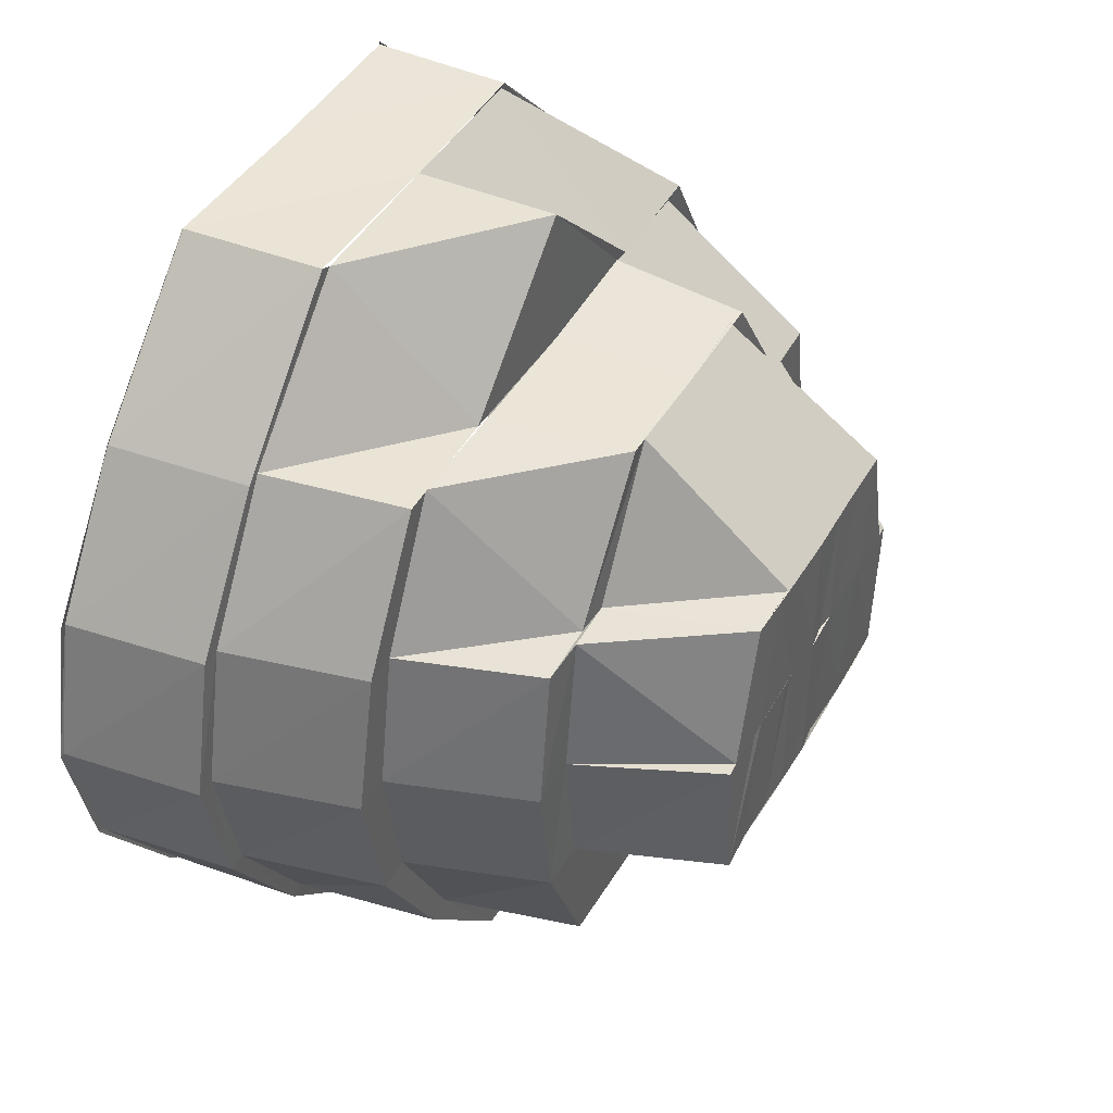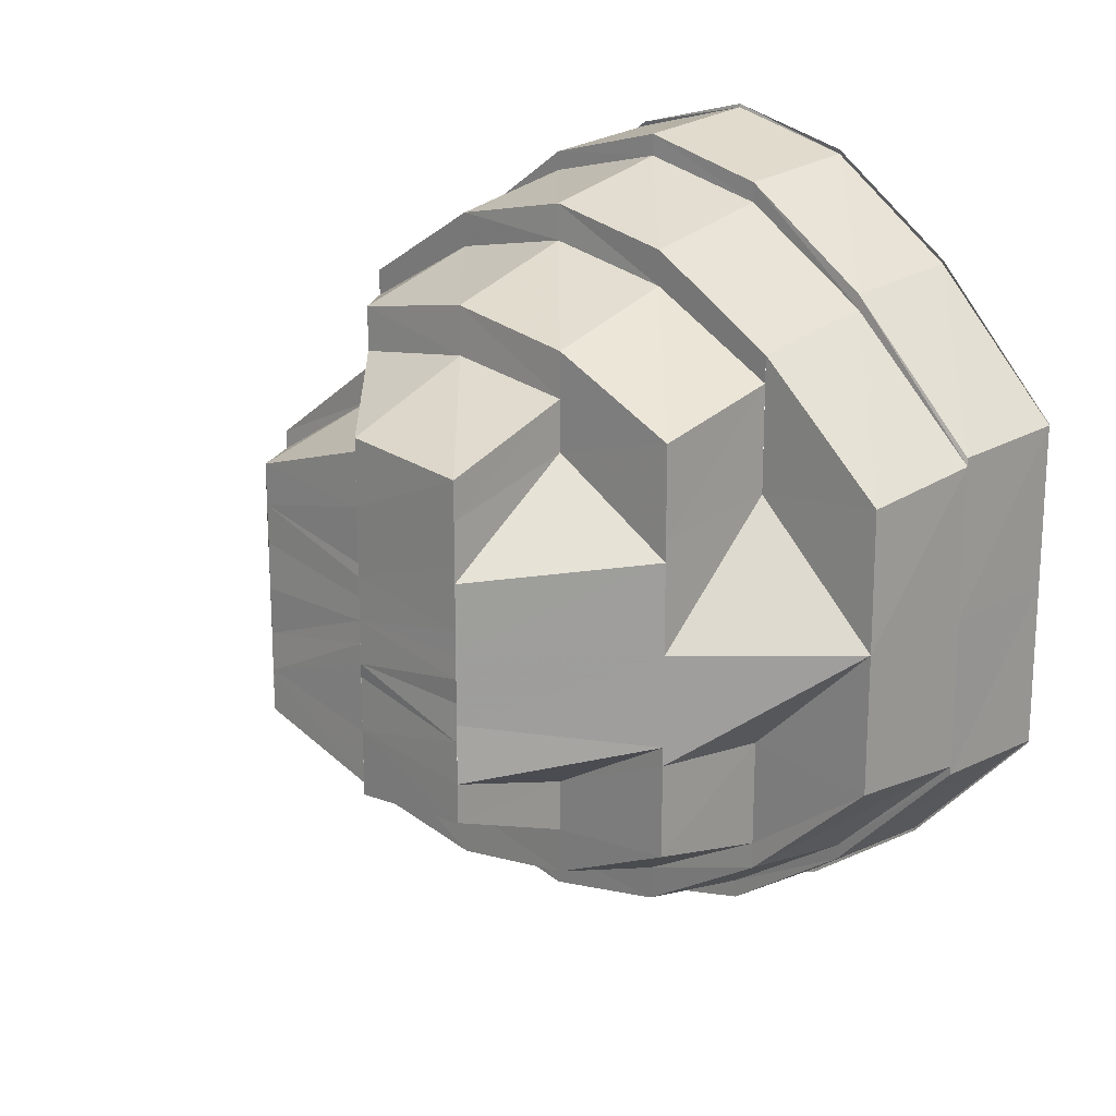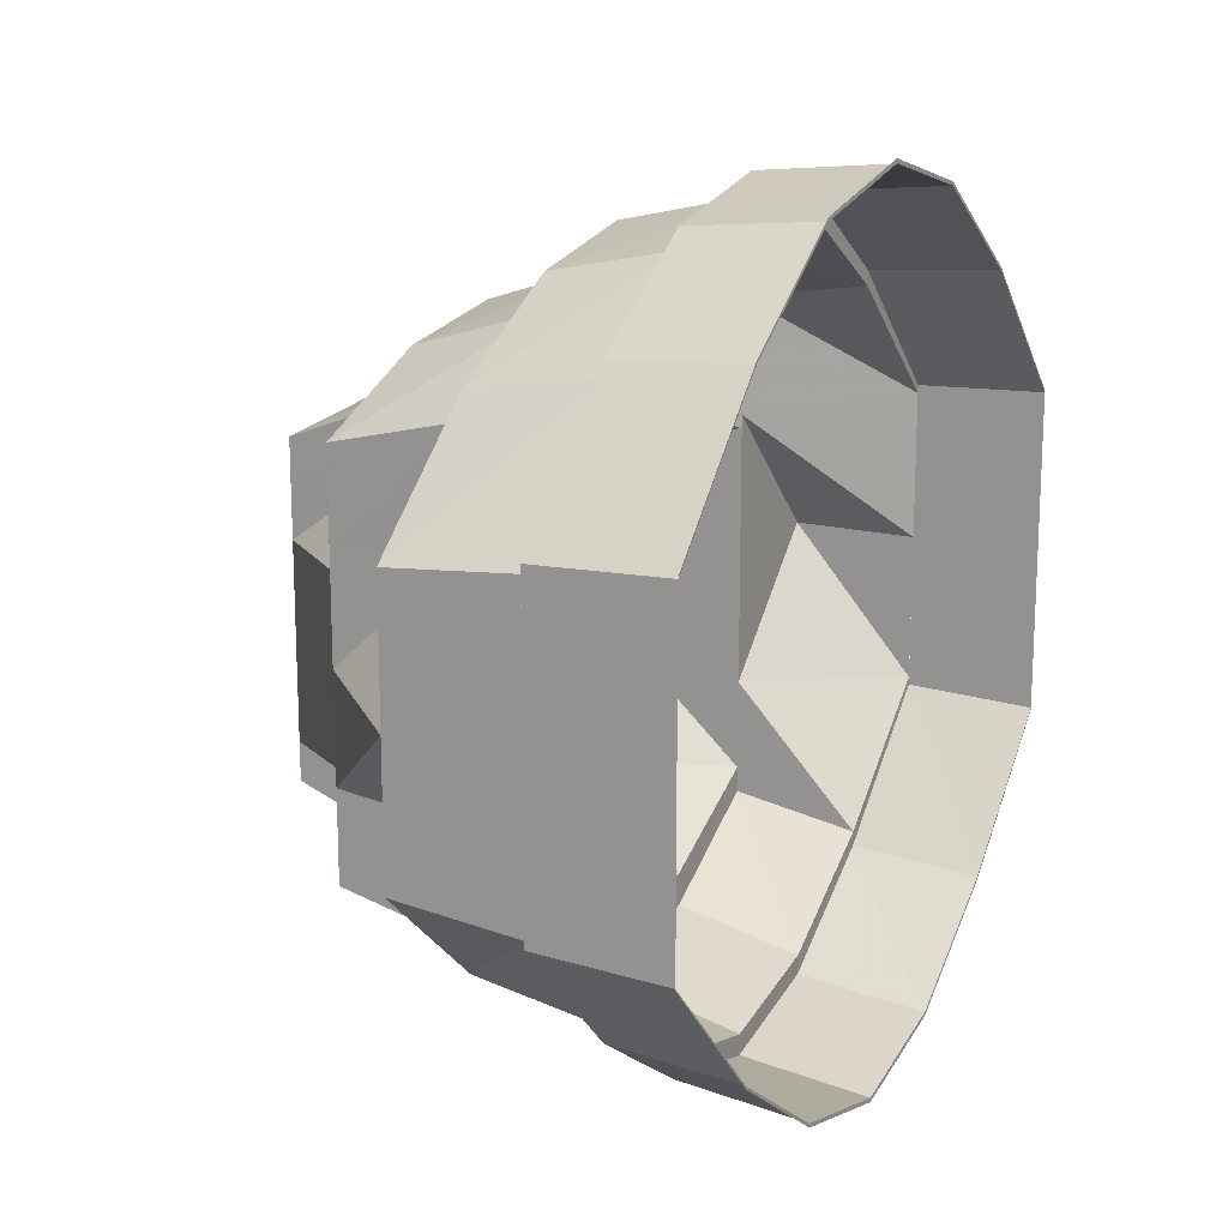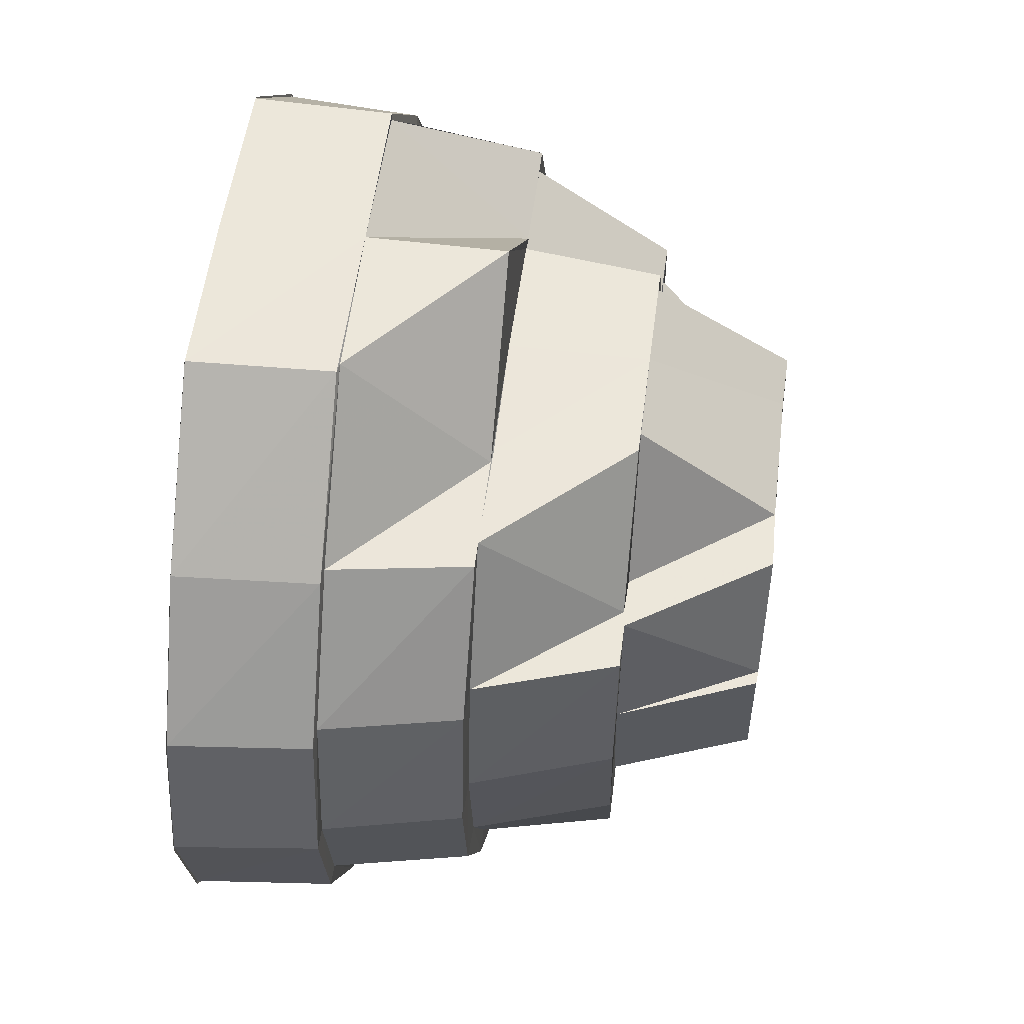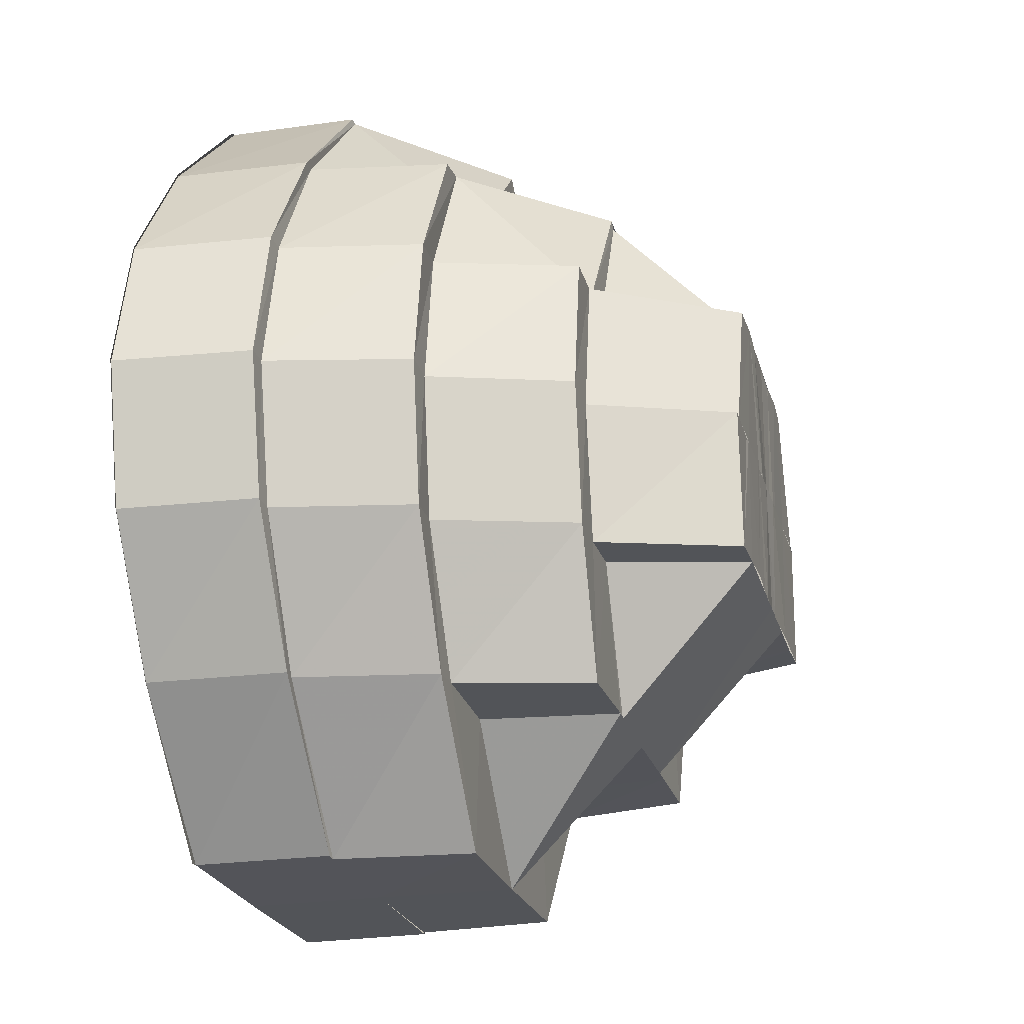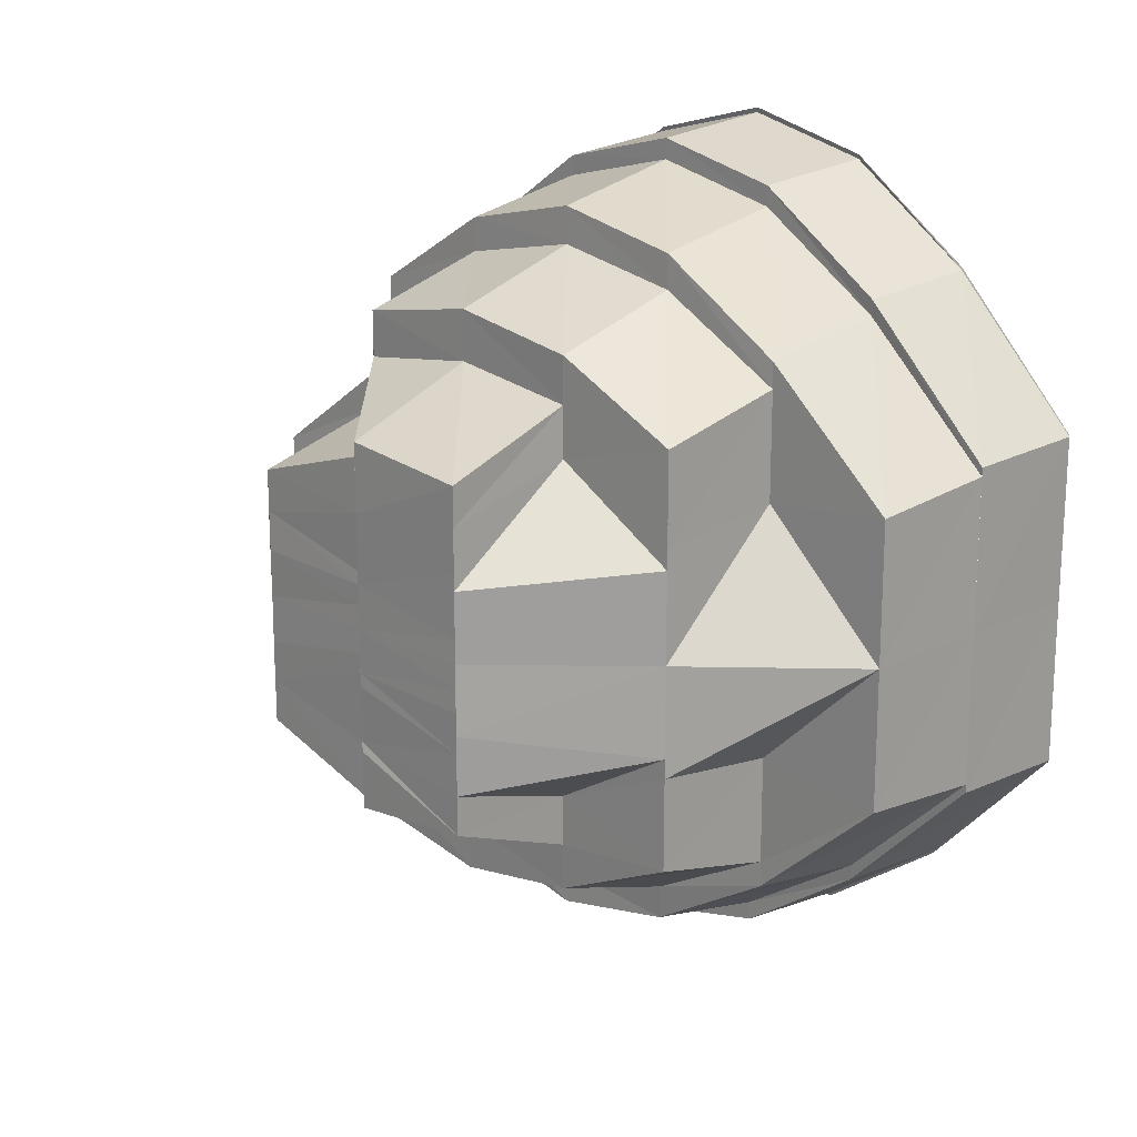
<metadata>
{"format":"obj","ext":"obj","renderer":"f3d","projection":"perspective","resolution":1024,"background":"white","views":[{"elev":43.3,"azim":-152.5,"up":"+Y"},{"elev":18.5,"azim":-45.3,"up":"+Z"},{"elev":15.9,"azim":28.2,"up":"+Z"},{"elev":54.1,"azim":-172.9,"up":"+Y"},{"elev":-23.3,"azim":-165.7,"up":"+Y"},{"elev":17.9,"azim":-43.7,"up":"+Z"}]}
</metadata>
<code>
o 16107
v 2228 1862 7.591
v 2228 1862 7.58
v 2228 1862 7.591
v 2228 1862 7.591
v 2228 1862 7.581
v 2228 1862 7.573
v 2228 1862 7.581
v 2228 1862 7.574
v 2228 1862 7.591
v 2228 1862 7.581
v 2228 1862 7.574
v 2228 1862 7.575
v 2228 1862 7.571
v 2228 1862 7.571
v 2228 1862 7.571
v 2228 1862 7.572
v 2228 1862 7.573
v 2228 1862 7.574
v 2228 1862 7.574
v 2228 1862 7.575
v 2228 1862 7.58
v 2228 1862 7.581
v 2228 1862 7.591
v 2228 1862 7.591
v 2228 1862 7.581
v 2228 1862 7.581
v 2228 1862 7.591
v 2228 1862 7.591
v 2228 1862 7.603
v 2228 1862 7.591
v 2228 1862 7.583
v 2228 1862 7.592
v 2228 1862 7.576
v 2228 1862 7.581
v 2228 1862 7.603
v 2228 1862 7.581
v 2228 1862 7.591
v 2228 1862 7.574
v 2228 1862 7.575
v 2228 1862 7.616
v 2228 1862 7.615
v 2228 1862 7.616
v 2228 1862 7.626
v 2228 1862 7.616
v 2228 1862 7.626
v 2228 1862 7.571
v 2228 1862 7.572
v 2228 1862 7.633
v 2228 1862 7.625
v 2228 1862 7.615
v 2228 1862 7.624
v 2228 1862 7.632
v 2228 1862 7.631
v 2228 1862 7.635
v 2228 1862 7.574
v 2228 1862 7.575
v 2228 1862 7.583
v 2228 1862 7.576
v 2228 1862 7.581
v 2228 1862 7.581
v 2228 1862 7.591
v 2228 1862 7.591
v 2228 1862 7.633
v 2228 1862 7.634
v 2228 1862 7.626
v 2228 1862 7.632
v 2228 1862 7.616
v 2228 1862 7.625
v 2228 1862 7.631
v 2228 1862 7.624
v 2228 1862 7.615
v 2228 1862 7.615
v 2228 1862 7.616
v 2228 1862 7.603
v 2228 1862 7.625
v 2228 1862 7.615
v 2228 1862 7.603
v 2228 1862 7.632
v 2228 1862 7.626
v 2228 1862 7.634
v 2228 1862 7.633
v 2228 1862 7.614
v 2228 1862 7.603
v 2228 1862 7.632
v 2228 1862 7.635
v 2228 1862 7.625
v 2228 1862 7.633
v 2228 1862 7.615
v 2228 1862 7.626
v 2228 1862 7.615
v 2228 1862 7.614
v 2228 1862 7.623
v 2228 1862 7.624
v 2228 1862 7.615
v 2228 1862 7.631
v 2228 1862 7.629
v 2228 1862 7.633
v 2228 1862 7.636
v 2228 1862 7.616
v 2228 1862 7.626
v 2228 1862 7.633
v 2228 1862 7.635
v 2228 1862 7.633
v 2228 1862 7.633
v 2228 1862 7.626
v 2228 1862 7.626
v 2228 1862 7.616
v 2228 1862 7.616
v 2228 1862 7.591
v 2228 1862 7.581
v 2228 1862 7.592
v 2228 1862 7.575
v 2228 1862 7.583
v 2228 1862 7.593
v 2228 1862 7.584
v 2228 1862 7.603
v 2228 1862 7.603
v 2228 1862 7.613
v 2228 1862 7.603
v 2228 1862 7.583
v 2228 1862 7.576
v 2228 1862 7.572
v 2228 1862 7.576
v 2228 1862 7.578
v 2228 1862 7.586
v 2228 1862 7.574
v 2228 1862 7.575
v 2228 1862 7.581
v 2228 1862 7.576
v 2228 1862 7.591
v 2228 1862 7.583
v 2228 1862 7.578
v 2228 1862 7.584
v 2228 1862 7.592
v 2228 1862 7.593
v 2228 1862 7.576
v 2228 1862 7.578
v 2228 1862 7.603
v 2228 1862 7.593
v 2228 1862 7.586
v 2228 1862 7.594
v 2228 1862 7.615
v 2228 1862 7.614
v 2228 1862 7.603
v 2228 1862 7.624
v 2228 1862 7.623
v 2228 1862 7.615
v 2228 1862 7.625
v 2228 1862 7.632
v 2228 1862 7.634
v 2228 1862 7.631
v 2228 1862 7.632
v 2228 1862 7.633
v 2228 1862 7.625
v 2228 1862 7.631
v 2228 1862 7.615
v 2228 1862 7.624
v 2228 1862 7.629
v 2228 1862 7.623
v 2228 1862 7.629
v 2228 1862 7.623
v 2228 1862 7.631
v 2228 1862 7.624
v 2228 1862 7.631
v 2228 1862 7.615
v 2228 1862 7.614
v 2228 1862 7.621
v 2228 1862 7.628
v 2228 1862 7.626
v 2228 1862 7.626
v 2228 1862 7.618
v 2228 1862 7.611
v 2228 1862 7.613
v 2228 1862 7.623
v 2228 1862 7.603
v 2228 1862 7.614
v 2228 1862 7.623
v 2228 1862 7.603
v 2228 1862 7.595
v 2228 1862 7.594
v 2228 1862 7.586
v 2228 1862 7.588
v 2228 1862 7.587
v 2228 1862 7.591
v 2228 1862 7.591
v 2228 1862 7.597
v 2228 1862 7.588
v 2228 1862 7.595
v 2228 1862 7.594
v 2228 1862 7.591
v 2228 1862 7.594
v 2228 1862 7.587
v 2228 1862 7.591
v 2228 1862 7.598
v 2228 1862 7.603
v 2228 1862 7.61
v 2228 1862 7.609
v 2228 1862 7.616
v 2228 1862 7.613
v 2228 1862 7.62
v 2228 1862 7.62
v 2228 1862 7.616
v 2228 1862 7.625
v 2228 1862 7.621
v 2228 1862 7.629
v 2228 1862 7.623
v 2228 1862 7.62
v 2228 1862 7.616
v 2228 1862 7.623
v 2228 1862 7.621
v 2228 1862 7.618
v 2228 1862 7.613
v 2228 1862 7.62
v 2228 1862 7.614
v 2228 1862 7.603
v 2228 1862 7.618
v 2228 1862 7.611
v 2228 1862 7.617
v 2228 1862 7.616
v 2228 1862 7.616
v 2228 1862 7.612
v 2228 1862 7.616
v 2228 1862 7.61
v 2228 1862 7.618
v 2228 1862 7.611
v 2228 1862 7.613
v 2228 1862 7.61
v 2228 1862 7.611
v 2228 1862 7.609
v 2228 1862 7.613
v 2228 1862 7.603
v 2228 1862 7.61
v 2228 1862 7.608
v 2228 1862 7.603
v 2228 1862 7.607
v 2228 1862 7.594
v 2228 1862 7.605
v 2228 1862 7.607
v 2228 1862 7.605
v 2228 1862 7.603
v 2228 1862 7.603
v 2228 1862 7.602
v 2228 1862 7.595
v 2228 1862 7.597
v 2228 1862 7.6
v 2228 1862 7.598
v 2228 1862 7.602
v 2228 1862 7.597
v 2228 1862 7.6
v 2228 1862 7.6
v 2228 1862 7.597
v 2228 1862 7.599
v 2228 1862 7.595
v 2228 1862 7.591
v 2228 1862 7.594
v 2228 1862 7.591
v 2228 1862 7.594
v 2228 1862 7.587
v 2228 1862 7.586
v 2228 1862 7.591
v 2228 1862 7.591
v 2228 1862 7.588
v 2228 1862 7.581
v 2228 1862 7.584
v 2228 1862 7.579
v 2228 1862 7.576
v 2228 1862 7.583
v 2228 1862 7.592
v 2228 1862 7.584
v 2228 1862 7.581
v 2228 1862 7.582
v 2228 1862 7.586
v 2228 1862 7.586
v 2228 1862 7.578
v 2228 1862 7.584
v 2228 1862 7.593
v 2228 1862 7.603
v 2228 1862 7.594
v 2228 1862 7.584
v 2228 1862 7.587
v 2228 1862 7.586
v 2228 1862 7.59
v 2228 1862 7.588
v 2228 1862 7.594
v 2228 1862 7.595
v 2228 1862 7.591
v 2228 1862 7.586
v 2228 1862 7.59
v 2228 1862 7.59
v 2228 1862 7.587
v 2228 1862 7.591
v 2228 1862 7.591
v 2228 1862 7.594
f 1 2 3
f 4 2 5
f 2 6 7
f 5 6 8
f 9 7 10
f 10 11 12
f 6 13 11
f 8 13 14
f 12 15 16
f 13 17 15
f 14 17 18
f 16 19 20
f 17 21 19
f 18 21 22
f 22 23 24
f 21 23 25
f 20 25 26
f 26 27 28
f 27 29 30
f 31 30 32
f 33 34 31
f 30 29 35
f 36 37 34
f 38 36 39
f 29 40 35
f 35 40 41
f 42 43 41
f 44 45 40
f 46 38 47
f 43 48 49
f 50 49 51
f 51 52 53
f 48 54 52
f 55 46 56
f 57 56 58
f 59 55 60
f 61 59 62
f 54 63 64
f 63 65 66
f 65 67 68
f 69 68 70
f 70 71 72
f 73 74 71
f 75 73 76
f 71 74 77
f 78 79 75
f 74 3 77
f 77 3 62
f 80 81 78
f 82 77 83
f 84 85 80
f 86 87 84
f 88 89 86
f 90 77 91
f 92 90 91
f 93 94 92
f 95 93 96
f 45 97 89
f 97 98 87
f 99 45 100
f 100 97 101
f 101 98 102
f 98 103 85
f 102 103 104
f 103 105 81
f 104 105 106
f 105 107 79
f 106 107 108
f 109 110 111
f 110 112 113
f 111 60 113
f 111 113 114
f 114 113 115
f 116 111 114
f 77 111 116
f 116 114 117
f 118 116 119
f 120 121 115
f 112 122 123
f 115 123 124
f 115 124 125
f 123 126 124
f 123 47 126
f 122 127 126
f 127 128 129
f 126 39 129
f 128 130 131
f 132 131 133
f 133 134 135
f 126 129 136
f 124 126 136
f 136 129 137
f 135 35 138
f 134 35 139
f 140 139 141
f 138 142 143
f 35 142 144
f 143 145 146
f 147 148 142
f 148 149 145
f 149 150 151
f 150 152 153
f 151 64 153
f 152 154 155
f 154 156 157
f 158 157 159
f 153 66 155
f 151 153 160
f 161 151 160
f 153 155 162
f 160 153 162
f 162 155 96
f 163 164 161
f 165 163 166
f 161 160 167
f 162 96 168
f 160 162 169
f 167 160 169
f 169 162 168
f 168 96 170
f 167 169 171
f 172 167 171
f 173 167 172
f 171 169 174
f 169 168 174
f 175 173 172
f 176 177 173
f 178 176 173
f 144 173 175
f 179 144 175
f 180 178 179
f 181 180 182
f 183 182 184
f 185 179 186
f 187 188 185
f 185 186 189
f 190 185 191
f 192 193 190
f 189 186 194
f 186 175 194
f 194 175 195
f 175 196 195
f 195 196 197
f 196 198 197
f 196 171 198
f 197 198 199
f 171 174 198
f 198 200 199
f 199 201 202
f 174 203 200
f 174 168 203
f 200 203 204
f 168 170 203
f 205 206 170
f 207 204 208
f 203 209 204
f 203 170 209
f 170 210 209
f 170 92 210
f 209 210 211
f 210 212 211
f 204 209 213
f 214 215 212
f 216 212 217
f 204 213 218
f 219 204 218
f 218 213 220
f 219 218 221
f 213 222 220
f 223 219 221
f 224 225 222
f 220 222 226
f 220 226 221
f 222 227 226
f 222 228 227
f 226 227 229
f 230 231 228
f 221 226 232
f 221 232 233
f 227 234 229
f 228 117 234
f 233 232 235
f 223 221 235
f 117 236 234
f 237 223 235
f 232 238 235
f 235 238 239
f 237 235 240
f 238 241 239
f 195 237 240
f 239 241 240
f 242 195 240
f 229 234 241
f 234 236 243
f 236 125 243
f 234 244 241
f 241 245 240
f 241 244 246
f 240 245 247
f 245 248 247
f 249 242 240
f 247 248 249
f 249 250 242
f 251 250 249
f 252 251 249
f 253 251 252
f 248 253 249
f 253 189 251
f 248 254 253
f 255 254 248
f 256 257 253
f 255 258 254
f 258 259 260
f 261 258 255
f 246 261 255
f 244 261 246
f 244 262 261
f 243 262 244
f 243 125 262
f 125 263 262
f 125 124 263
f 262 263 264
f 124 136 263
f 263 136 265
f 263 265 264
f 136 137 265
f 266 267 137
f 267 268 269
f 265 137 270
f 264 265 271
f 265 270 271
f 264 271 258
f 270 269 272
f 258 271 273
f 274 275 270
f 275 276 272
f 276 277 278
f 271 279 273
f 271 270 279
f 270 272 279
f 279 272 182
f 273 279 280
f 279 182 280
f 281 280 282
f 283 284 285
f 286 287 288
f 289 290 291
f 289 292 293
f 293 292 253

</code>
